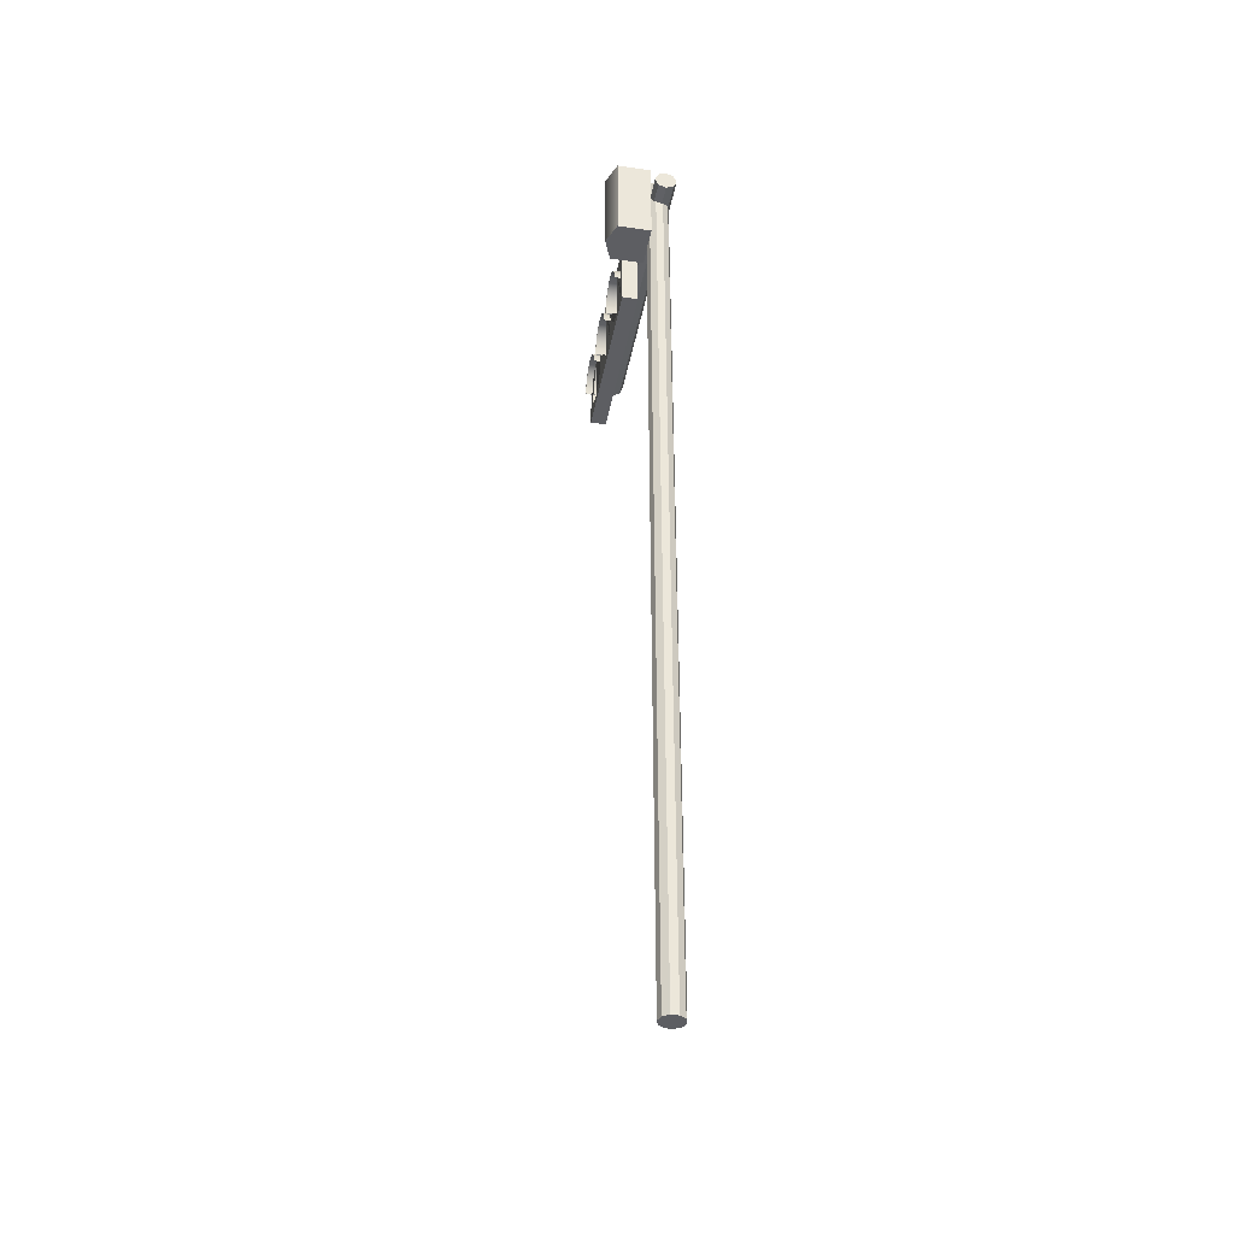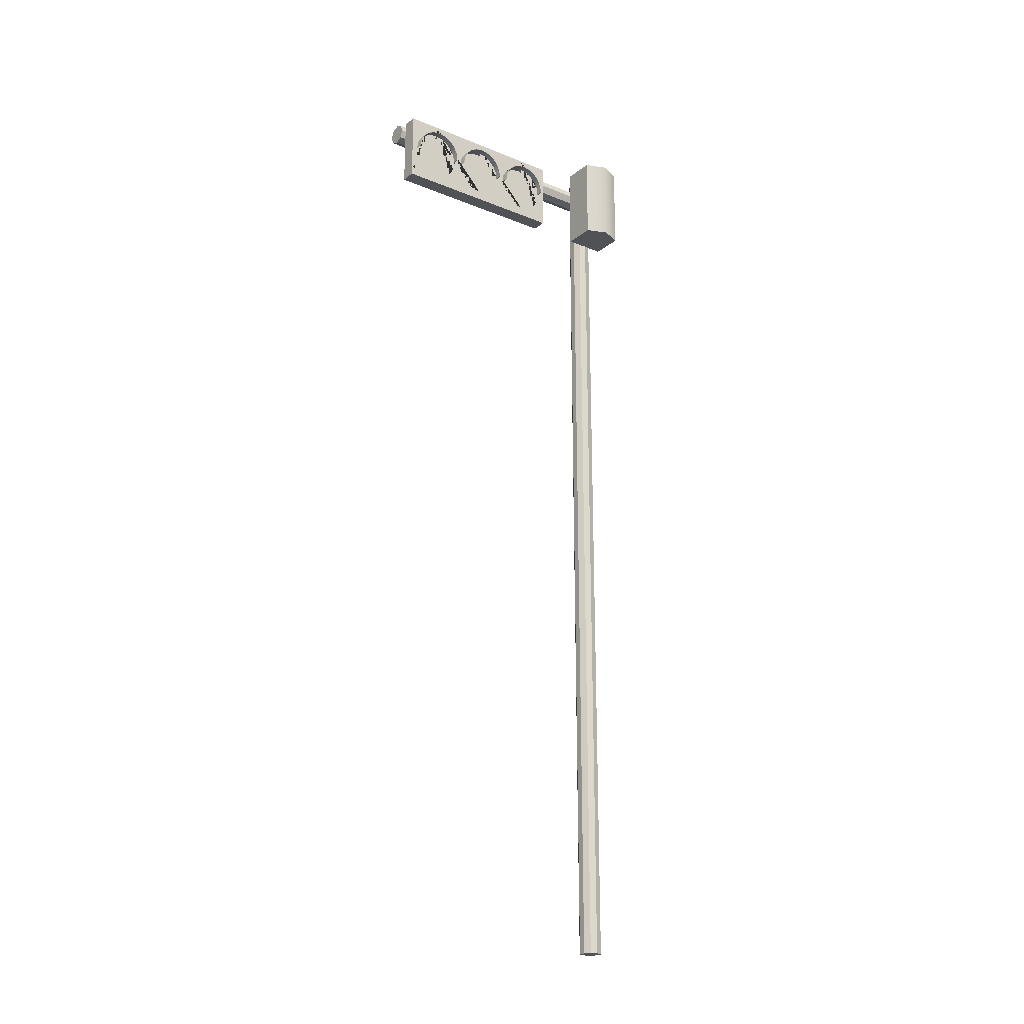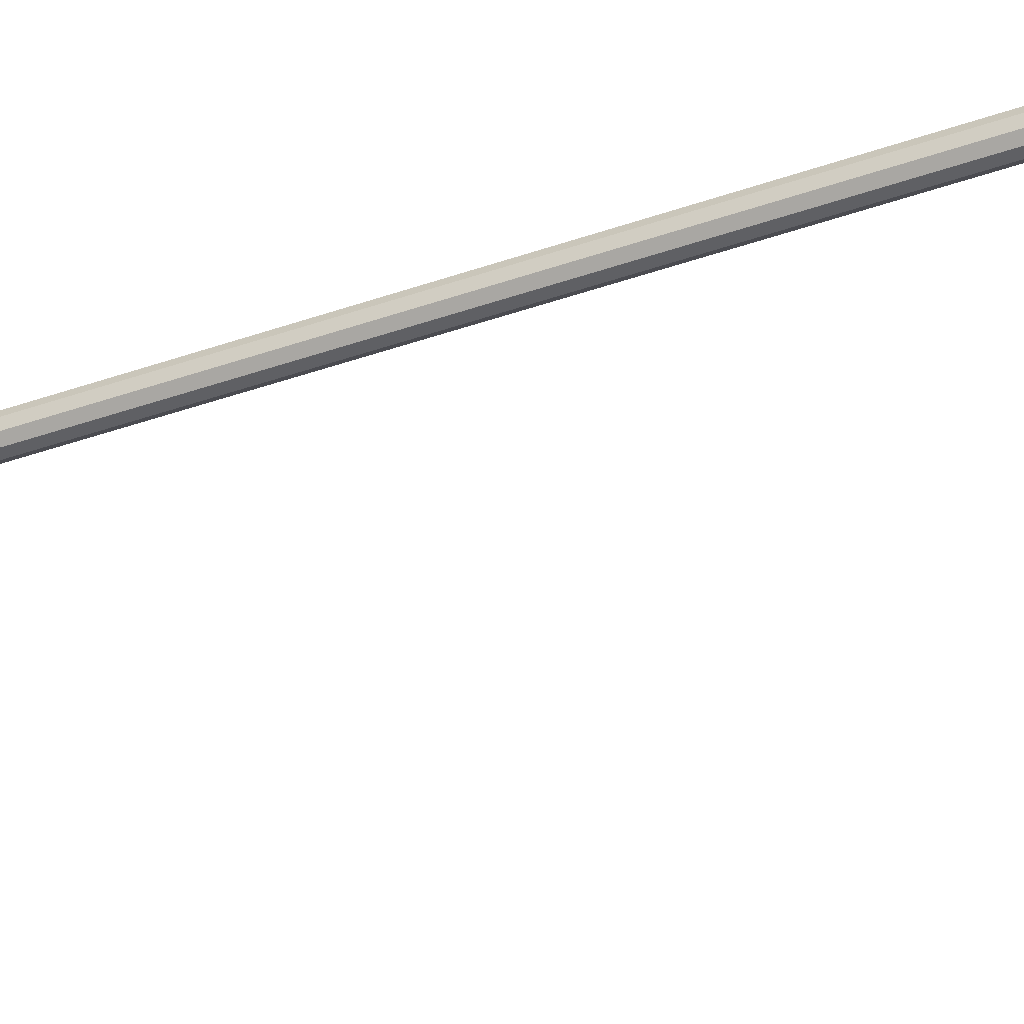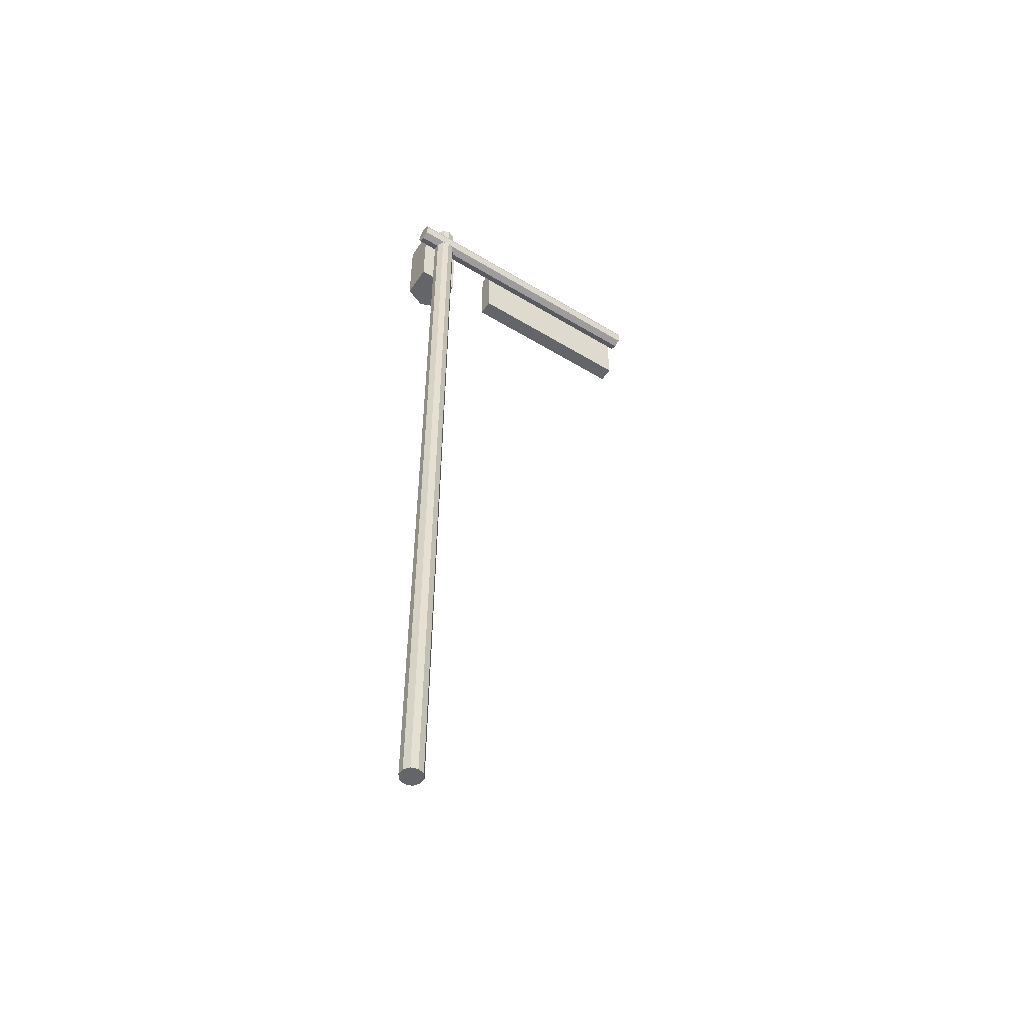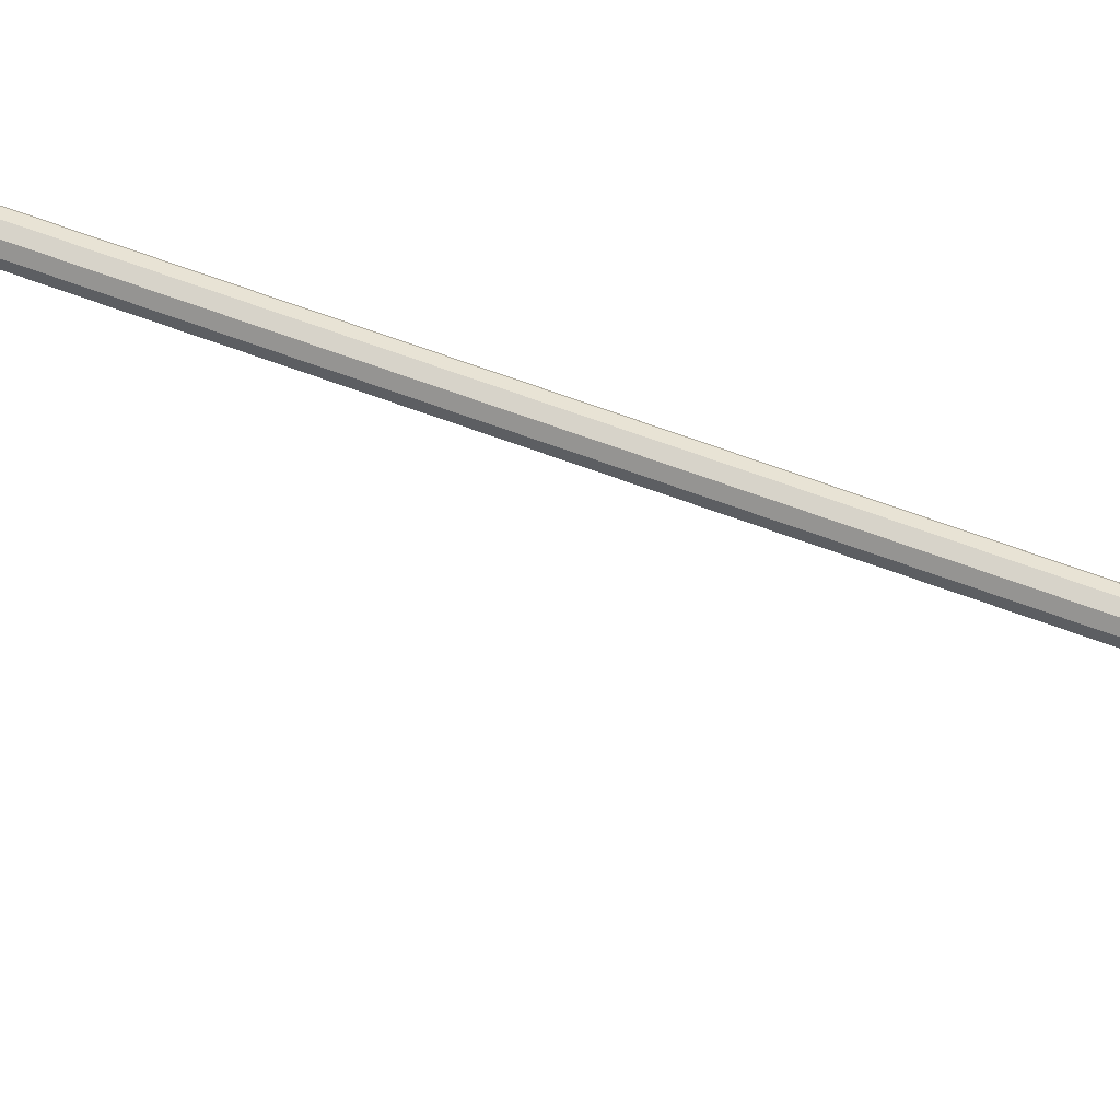
<metadata>
{"format":"obj","ext":"obj","renderer":"f3d","projection":"perspective","resolution":1024,"background":"white","views":[{"elev":-38.3,"azim":-10.4,"up":"+Y"},{"elev":-20.8,"azim":-126.1,"up":"+Y"},{"elev":-44.4,"azim":111.9,"up":"+Z"},{"elev":-51.4,"azim":56.8,"up":"+Y"},{"elev":76.1,"azim":-70.7,"up":"+Z"}]}
</metadata>
<code>
g default
v 39.02 11.03 8.284
v 39.02 11.03 8.867
v 39.02 12.26 8.284
v 39.02 12.26 8.867
v 39.48 12.26 8.284
v 39.48 12.26 8.867
v 39.48 11.03 8.284
v 39.48 11.03 8.867
v 38.91 12.26 8.576
v 39.48 12.26 8.576
v 39.48 11.03 8.576
v 38.91 11.03 8.576
v 39.76 -0.4387 8.488
v 39.68 -0.4387 8.431
v 39.58 -0.4387 8.431
v 39.5 -0.4387 8.488
v 39.47 -0.4387 8.58
v 39.5 -0.4387 8.673
v 39.58 -0.4387 8.73
v 39.68 -0.4387 8.73
v 39.76 -0.4387 8.673
v 39.79 -0.4387 8.58
v 39.76 12.2 8.488
v 39.68 12.2 8.431
v 39.58 12.2 8.431
v 39.5 12.2 8.488
v 39.47 12.2 8.58
v 39.5 12.2 8.673
v 39.58 12.2 8.73
v 39.68 12.2 8.73
v 39.76 12.2 8.673
v 39.79 12.2 8.58
v 39.63 -0.4387 8.58
v 39.63 12.2 8.58
v 39.38 11.55 7.484
v 39.38 11.66 7.468
v 39.38 11.76 7.419
v 39.38 11.83 7.343
v 39.38 11.88 7.247
v 39.38 11.9 7.141
v 39.38 11.88 7.034
v 39.38 11.83 6.939
v 39.38 11.76 6.863
v 39.38 11.66 6.814
v 39.38 11.55 6.797
v 39.23 11.55 7.484
v 39.23 11.66 7.468
v 39.23 11.76 7.419
v 39.23 11.83 7.343
v 39.23 11.88 7.247
v 39.23 11.9 7.141
v 39.23 11.88 7.034
v 39.23 11.83 6.939
v 39.23 11.76 6.863
v 39.23 11.66 6.814
v 39.23 11.55 6.797
v 39.38 11.55 7.493
v 39.38 11.66 7.476
v 39.23 11.66 7.476
v 39.23 11.55 7.493
v 39.38 11.76 7.426
v 39.23 11.76 7.426
v 39.38 11.83 7.348
v 39.23 11.83 7.348
v 39.38 11.88 7.25
v 39.23 11.88 7.25
v 39.38 11.9 7.141
v 39.23 11.9 7.141
v 39.38 11.88 7.032
v 39.23 11.88 7.032
v 39.38 11.83 6.933
v 39.23 11.83 6.933
v 39.38 11.76 6.855
v 39.23 11.76 6.855
v 39.38 11.66 6.805
v 39.23 11.66 6.805
v 39.38 11.55 6.788
v 39.23 11.55 6.788
v 39.39 11.34 7.422
v 39.39 11.55 7.134
v 39.39 11.26 7.343
v 39.39 11.21 7.244
v 39.39 11.44 7.472
v 39.39 11.55 7.49
v 39.39 11.19 7.134
v 39.39 11.66 7.472
v 39.39 11.21 7.024
v 39.39 11.76 7.422
v 39.39 11.26 6.925
v 39.39 11.84 7.343
v 39.39 11.34 6.846
v 39.39 11.44 6.795
v 39.39 11.89 7.244
v 39.39 11.55 6.778
v 39.39 11.9 7.134
v 39.39 11.66 6.795
v 39.39 11.89 7.024
v 39.39 11.84 6.925
v 39.39 11.76 6.846
v 39.39 11.34 6.601
v 39.39 11.55 6.313
v 39.39 11.26 6.522
v 39.39 11.21 6.423
v 39.39 11.44 6.652
v 39.39 11.55 6.669
v 39.39 11.19 6.313
v 39.39 11.66 6.652
v 39.39 11.21 6.203
v 39.39 11.76 6.601
v 39.39 11.26 6.104
v 39.39 11.34 6.025
v 39.39 11.84 6.522
v 39.39 11.44 5.975
v 39.39 11.89 6.423
v 39.39 11.55 5.957
v 39.39 11.9 6.313
v 39.39 11.66 5.975
v 39.39 11.89 6.203
v 39.39 11.76 6.025
v 39.39 11.84 6.104
v 39.39 11.34 5.781
v 39.39 11.55 5.493
v 39.39 11.26 5.702
v 39.39 11.21 5.603
v 39.39 11.44 5.831
v 39.39 11.55 5.849
v 39.39 11.19 5.493
v 39.39 11.66 5.831
v 39.39 11.21 5.383
v 39.39 11.76 5.781
v 39.39 11.26 5.284
v 39.39 11.34 5.205
v 39.39 11.84 5.702
v 39.39 11.44 5.154
v 39.39 11.89 5.603
v 39.39 11.55 5.137
v 39.39 11.9 5.493
v 39.39 11.66 5.154
v 39.39 11.89 5.383
v 39.39 11.76 5.205
v 39.39 11.84 5.284
v 39.54 11.06 7.594
v 39.32 11.06 7.594
v 39.32 11.06 7.15
v 39.54 11.06 7.15
v 39.54 12.06 7.594
v 39.32 12.06 7.594
v 39.32 11.26 7.343
v 39.32 11.34 7.422
v 39.32 11.21 7.244
v 39.32 11.44 7.472
v 39.54 12.06 7.15
v 39.32 11.55 7.49
v 39.32 11.66 7.472
v 39.32 11.21 7.024
v 39.32 11.19 7.134
v 39.32 11.06 6.325
v 39.54 11.06 6.325
v 39.32 11.76 7.422
v 39.32 11.26 6.925
v 39.32 11.84 7.343
v 39.32 11.34 6.846
v 39.32 11.44 6.795
v 39.32 11.89 7.244
v 39.32 12.06 7.15
v 39.54 12.06 6.325
v 39.32 11.55 6.778
v 39.32 11.26 6.522
v 39.32 11.34 6.601
v 39.32 11.21 6.423
v 39.32 11.44 6.652
v 39.32 11.66 6.795
v 39.32 11.9 7.134
v 39.32 11.89 7.024
v 39.32 11.55 6.669
v 39.32 11.84 6.925
v 39.32 11.76 6.846
v 39.32 11.66 6.652
v 39.32 11.21 6.203
v 39.32 11.19 6.313
v 39.32 11.06 5.5
v 39.54 11.06 5.5
v 39.32 11.76 6.601
v 39.32 11.26 6.104
v 39.32 11.34 6.025
v 39.32 11.84 6.522
v 39.32 12.06 6.325
v 39.32 11.44 5.975
v 39.32 11.89 6.423
v 39.54 12.06 5.5
v 39.32 11.55 5.957
v 39.32 11.26 5.702
v 39.32 11.34 5.781
v 39.32 11.21 5.603
v 39.32 11.44 5.831
v 39.32 11.66 5.975
v 39.32 11.9 6.313
v 39.32 11.89 6.203
v 39.32 11.55 5.849
v 39.32 11.06 5.056
v 39.54 11.06 5.056
v 39.32 11.76 6.025
v 39.32 11.84 6.104
v 39.32 11.66 5.831
v 39.32 11.21 5.383
v 39.32 11.19 5.493
v 39.32 11.76 5.781
v 39.32 11.26 5.284
v 39.32 11.34 5.205
v 39.32 11.84 5.702
v 39.32 12.06 5.5
v 39.54 12.06 5.056
v 39.32 11.44 5.154
v 39.32 11.89 5.603
v 39.32 11.55 5.137
v 39.32 12.06 5.056
v 39.32 11.66 5.154
v 39.32 11.9 5.493
v 39.32 11.89 5.383
v 39.32 11.76 5.205
v 39.32 11.84 5.284
v 39.32 11.2 7.15
v 39.32 11.9 7.15
v 39.32 11.19 6.325
v 39.32 11.9 6.325
v 39.32 11.19 5.5
v 39.32 11.9 5.5
v 39.77 11.81 9.016
v 39.66 11.76 9.016
v 39.56 11.81 9.016
v 39.51 11.91 9.016
v 39.56 12.02 9.016
v 39.66 12.06 9.016
v 39.77 12.02 9.016
v 39.81 11.91 9.016
v 39.77 11.81 4.973
v 39.66 11.76 4.973
v 39.56 11.81 4.973
v 39.51 11.91 4.973
v 39.56 12.02 4.973
v 39.66 12.06 4.973
v 39.77 12.02 4.973
v 39.81 11.91 4.973
v 39.66 11.91 9.016
v 39.66 11.91 4.973
v 39.38 11.55 6.66
v 39.38 11.66 6.643
v 39.38 11.76 6.594
v 39.38 11.83 6.518
v 39.38 11.88 6.422
v 39.38 11.9 6.316
v 39.38 11.88 6.21
v 39.38 11.83 6.114
v 39.38 11.76 6.038
v 39.38 11.66 5.989
v 39.38 11.55 5.972
v 39.23 11.55 6.66
v 39.23 11.66 6.643
v 39.23 11.76 6.594
v 39.23 11.83 6.518
v 39.23 11.88 6.422
v 39.23 11.9 6.316
v 39.23 11.88 6.21
v 39.23 11.83 6.114
v 39.23 11.76 6.038
v 39.23 11.66 5.989
v 39.23 11.55 5.972
v 39.38 11.55 6.669
v 39.38 11.66 6.651
v 39.23 11.66 6.651
v 39.23 11.55 6.669
v 39.38 11.76 6.601
v 39.23 11.76 6.601
v 39.38 11.83 6.523
v 39.23 11.83 6.523
v 39.38 11.88 6.425
v 39.23 11.88 6.425
v 39.38 11.9 6.316
v 39.23 11.9 6.316
v 39.38 11.88 6.207
v 39.23 11.88 6.207
v 39.38 11.83 6.109
v 39.23 11.83 6.109
v 39.38 11.76 6.031
v 39.23 11.76 6.031
v 39.38 11.66 5.981
v 39.23 11.66 5.981
v 39.38 11.55 5.963
v 39.23 11.55 5.963
v 39.38 11.55 5.835
v 39.38 11.66 5.818
v 39.38 11.76 5.769
v 39.38 11.83 5.693
v 39.38 11.88 5.597
v 39.38 11.9 5.491
v 39.38 11.88 5.385
v 39.38 11.83 5.289
v 39.38 11.76 5.213
v 39.38 11.66 5.164
v 39.38 11.55 5.147
v 39.23 11.55 5.835
v 39.23 11.66 5.818
v 39.23 11.76 5.769
v 39.23 11.83 5.693
v 39.23 11.88 5.597
v 39.23 11.9 5.491
v 39.23 11.88 5.385
v 39.23 11.83 5.289
v 39.23 11.76 5.213
v 39.23 11.66 5.164
v 39.23 11.55 5.147
v 39.38 11.55 5.844
v 39.38 11.66 5.826
v 39.23 11.66 5.826
v 39.23 11.55 5.844
v 39.38 11.76 5.776
v 39.23 11.76 5.776
v 39.38 11.83 5.698
v 39.23 11.83 5.698
v 39.38 11.88 5.6
v 39.23 11.88 5.6
v 39.38 11.9 5.491
v 39.23 11.9 5.491
v 39.38 11.88 5.382
v 39.23 11.88 5.382
v 39.38 11.83 5.284
v 39.23 11.83 5.284
v 39.38 11.76 5.206
v 39.23 11.76 5.206
v 39.38 11.66 5.156
v 39.23 11.66 5.156
v 39.38 11.55 5.138
v 39.23 11.55 5.138
g traffic_light group21 group22
f 1 12 9 3
f 3 9 10 5
f 5 10 11 7
f 7 11 12 1
f 2 8 6 4
f 7 1 3 5
f 9 4 6 10
f 11 10 6 8
f 12 11 8 2
f 9 12 2 4
f 13 14 24 23
f 14 15 25 24
f 15 16 26 25
f 16 17 27 26
f 17 18 28 27
f 18 19 29 28
f 19 20 30 29
f 20 21 31 30
f 21 22 32 31
f 22 13 23 32
f 14 13 33
f 15 14 33
f 16 15 33
f 17 16 33
f 18 17 33
f 19 18 33
f 20 19 33
f 21 20 33
f 22 21 33
f 13 22 33
f 23 24 34
f 24 25 34
f 25 26 34
f 26 27 34
f 27 28 34
f 28 29 34
f 29 30 34
f 30 31 34
f 31 32 34
f 32 23 34
f 57 58 59 60
f 58 61 62 59
f 61 63 64 62
f 63 65 66 64
f 65 67 68 66
f 67 69 70 68
f 69 71 72 70
f 71 73 74 72
f 73 75 76 74
f 75 77 78 76
f 35 46 47 36
f 36 47 48 37
f 37 48 49 38
f 38 49 50 39
f 39 50 51 40
f 40 51 52 41
f 41 52 53 42
f 42 53 54 43
f 43 54 55 44
f 44 55 56 45
f 35 36 58 57
f 47 46 60 59
f 46 35 57 60
f 36 37 61 58
f 48 47 59 62
f 37 38 63 61
f 49 48 62 64
f 38 39 65 63
f 50 49 64 66
f 39 40 67 65
f 51 50 66 68
f 40 41 69 67
f 52 51 68 70
f 41 42 71 69
f 53 52 70 72
f 42 43 73 71
f 54 53 72 74
f 43 44 75 73
f 55 54 74 76
f 44 45 77 75
f 45 56 78 77
f 56 55 76 78
f 79 80 81
f 81 80 82
f 83 80 79
f 84 80 83
f 82 80 85
f 86 80 84
f 85 80 87
f 88 80 86
f 87 80 89
f 90 80 88
f 89 80 91
f 91 80 92
f 93 80 90
f 92 80 94
f 95 80 93
f 94 80 96
f 97 80 95
f 98 80 97
f 96 80 99
f 99 80 98
f 100 101 102
f 102 101 103
f 104 101 100
f 105 101 104
f 103 101 106
f 107 101 105
f 106 101 108
f 109 101 107
f 108 101 110
f 110 101 111
f 112 101 109
f 111 101 113
f 114 101 112
f 113 101 115
f 116 101 114
f 115 101 117
f 118 101 116
f 117 101 119
f 120 101 118
f 119 101 120
f 121 122 123
f 123 122 124
f 125 122 121
f 126 122 125
f 124 122 127
f 128 122 126
f 127 122 129
f 130 122 128
f 129 122 131
f 131 122 132
f 133 122 130
f 132 122 134
f 135 122 133
f 134 122 136
f 137 122 135
f 136 122 138
f 139 122 137
f 138 122 140
f 141 122 139
f 140 122 141
f 142 143 144 145
f 146 147 143 142
f 148 149 79 81
f 150 148 81 82
f 149 151 83 79
f 142 145 152 146
f 151 153 84 83
f 153 154 86 84
f 155 156 85 87
f 145 144 157 158
f 154 159 88 86
f 160 155 87 89
f 159 161 90 88
f 162 160 89 91
f 163 162 91 92
f 161 164 93 90
f 152 165 147 146
f 145 158 166 152
f 167 163 92 94
f 168 169 100 102
f 170 168 102 103
f 169 171 104 100
f 172 167 94 96
f 173 174 97 95
f 171 175 105 104
f 174 176 98 97
f 177 172 96 99
f 176 177 99 98
f 175 178 107 105
f 179 180 106 108
f 158 157 181 182
f 178 183 109 107
f 184 179 108 110
f 185 184 110 111
f 183 186 112 109
f 166 187 165 152
f 188 185 111 113
f 186 189 114 112
f 158 182 190 166
f 191 188 113 115
f 192 193 121 123
f 194 192 123 124
f 193 195 125 121
f 196 191 115 117
f 197 198 118 116
f 195 199 126 125
f 182 181 200 201
f 202 196 117 119
f 198 203 120 118
f 203 202 119 120
f 199 204 128 126
f 205 206 127 129
f 204 207 130 128
f 208 205 129 131
f 209 208 131 132
f 207 210 133 130
f 190 211 187 166
f 182 201 212 190
f 213 209 132 134
f 210 214 135 133
f 215 213 134 136
f 201 200 216 212
f 217 215 136 138
f 218 219 139 137
f 220 217 138 140
f 219 221 141 139
f 221 220 140 141
f 212 216 211 190
f 85 156 222 150 82
f 93 164 223 173 95
f 106 180 224 170 103
f 114 189 225 197 116
f 127 206 226 194 124
f 135 214 227 218 137
f 165 223 164 161 159 154 153 151 149 148 150 222 144 143 147
f 200 181 226 206 205 208 209 213 215 217 220 221 219 218 227 211 216
f 187 225 189 186 183 178 175 171 169 168 170 224 157 144 222 156 155 160 162 163 167 172 177 176 174 173 223 165
f 211 227 214 210 207 204 199 195 193 192 194 226 181 157 224 180 179 184 185 188 191 196 202 203 198 197 225 187
f 228 229 237 236
f 229 230 238 237
f 230 231 239 238
f 231 232 240 239
f 232 233 241 240
f 233 234 242 241
f 234 235 243 242
f 235 228 236 243
f 229 228 244
f 230 229 244
f 231 230 244
f 232 231 244
f 233 232 244
f 234 233 244
f 235 234 244
f 228 235 244
f 236 237 245
f 237 238 245
f 238 239 245
f 239 240 245
f 240 241 245
f 241 242 245
f 242 243 245
f 243 236 245
f 268 269 270 271
f 269 272 273 270
f 272 274 275 273
f 274 276 277 275
f 276 278 279 277
f 278 280 281 279
f 280 282 283 281
f 282 284 285 283
f 284 286 287 285
f 286 288 289 287
f 246 257 258 247
f 247 258 259 248
f 248 259 260 249
f 249 260 261 250
f 250 261 262 251
f 251 262 263 252
f 252 263 264 253
f 253 264 265 254
f 254 265 266 255
f 255 266 267 256
f 246 247 269 268
f 258 257 271 270
f 257 246 268 271
f 247 248 272 269
f 259 258 270 273
f 248 249 274 272
f 260 259 273 275
f 249 250 276 274
f 261 260 275 277
f 250 251 278 276
f 262 261 277 279
f 251 252 280 278
f 263 262 279 281
f 252 253 282 280
f 264 263 281 283
f 253 254 284 282
f 265 264 283 285
f 254 255 286 284
f 266 265 285 287
f 255 256 288 286
f 256 267 289 288
f 267 266 287 289
f 312 313 314 315
f 313 316 317 314
f 316 318 319 317
f 318 320 321 319
f 320 322 323 321
f 322 324 325 323
f 324 326 327 325
f 326 328 329 327
f 328 330 331 329
f 330 332 333 331
f 290 301 302 291
f 291 302 303 292
f 292 303 304 293
f 293 304 305 294
f 294 305 306 295
f 295 306 307 296
f 296 307 308 297
f 297 308 309 298
f 298 309 310 299
f 299 310 311 300
f 290 291 313 312
f 302 301 315 314
f 301 290 312 315
f 291 292 316 313
f 303 302 314 317
f 292 293 318 316
f 304 303 317 319
f 293 294 320 318
f 305 304 319 321
f 294 295 322 320
f 306 305 321 323
f 295 296 324 322
f 307 306 323 325
f 296 297 326 324
f 308 307 325 327
f 297 298 328 326
f 309 308 327 329
f 298 299 330 328
f 310 309 329 331
f 299 300 332 330
f 300 311 333 332
f 311 310 331 333

</code>
